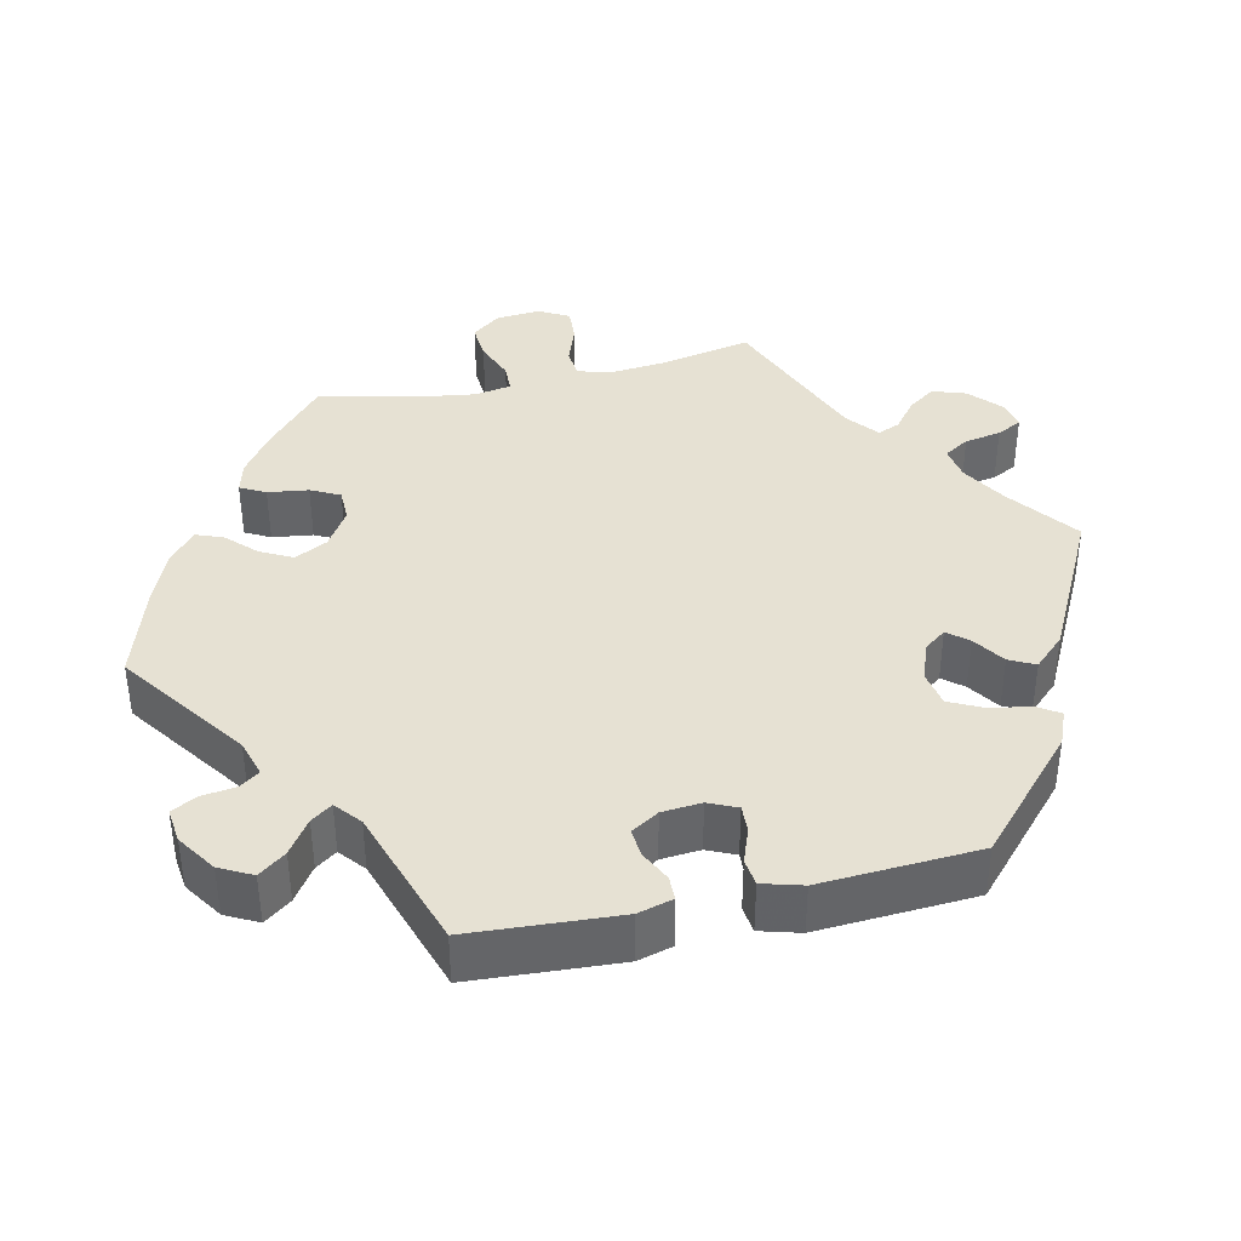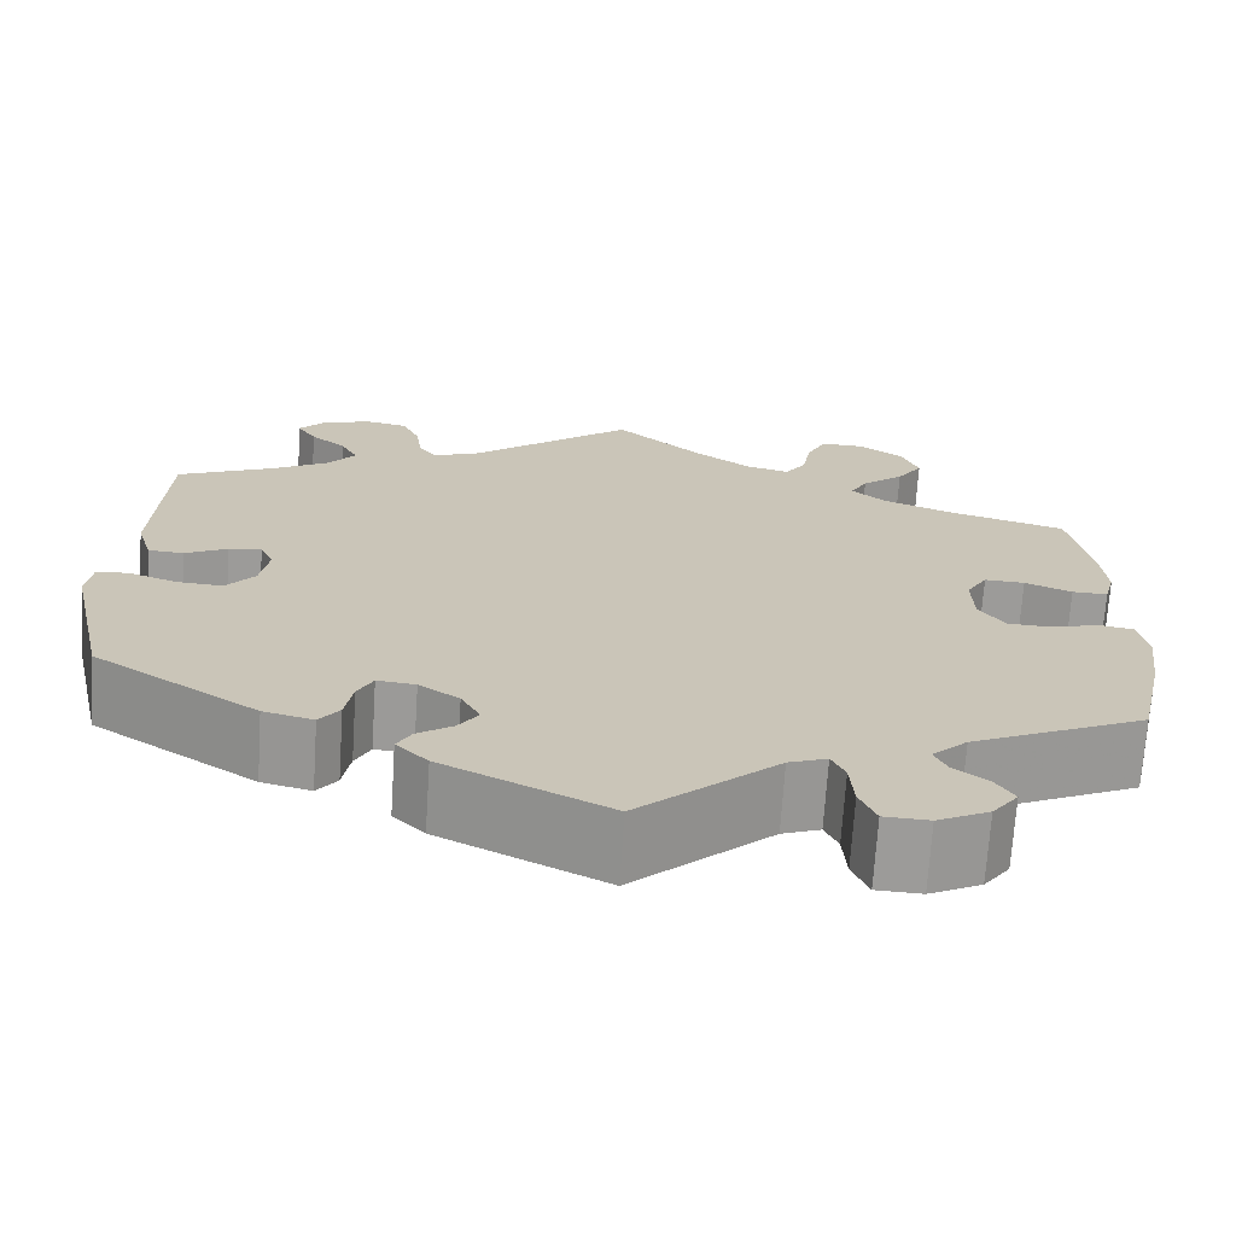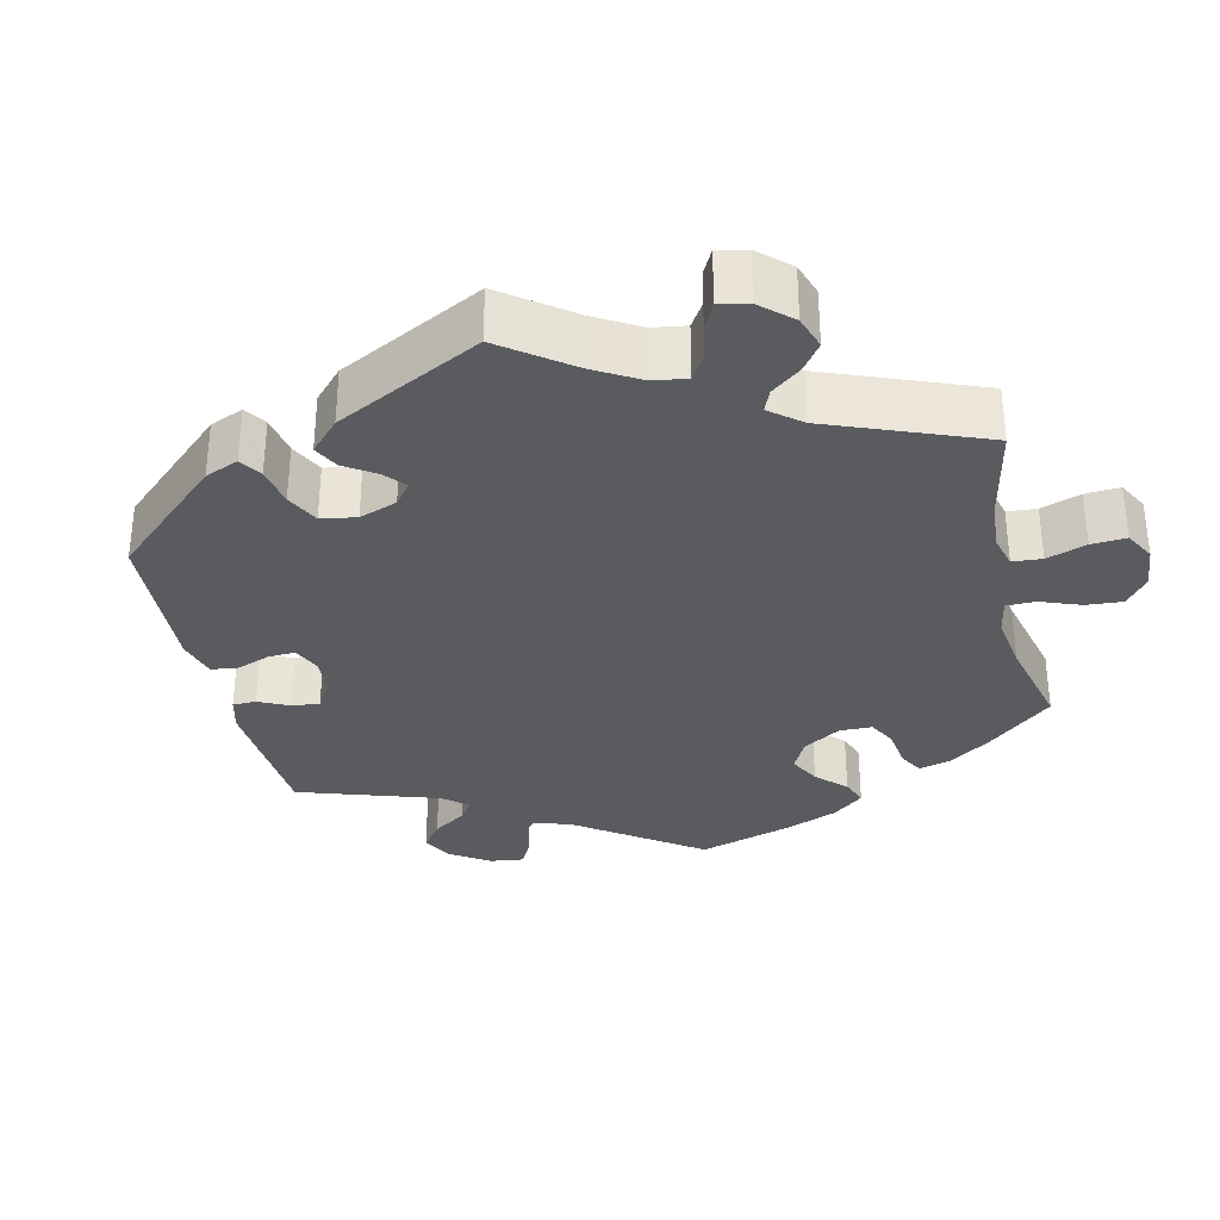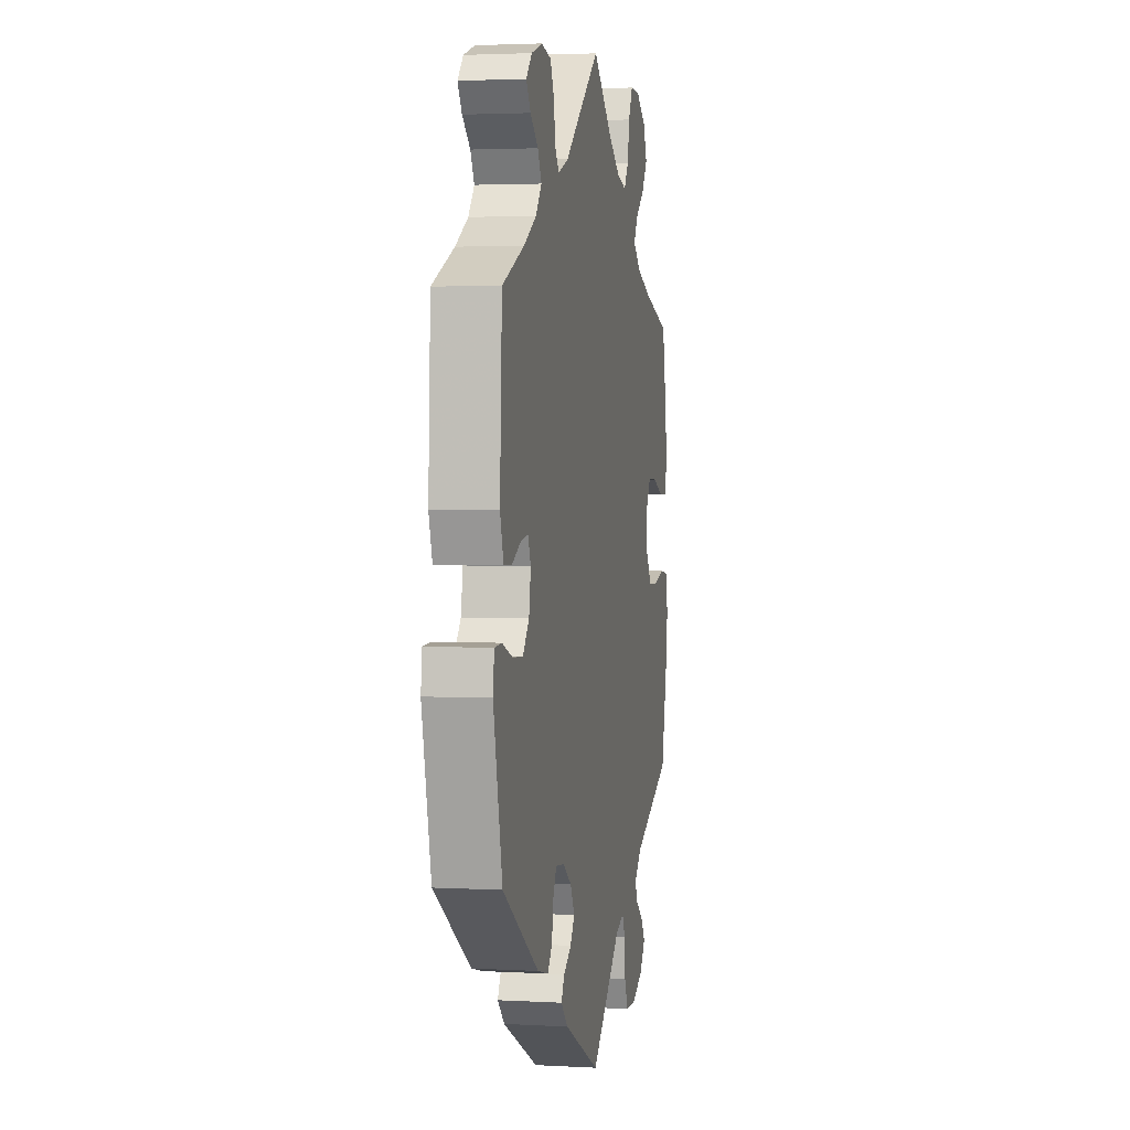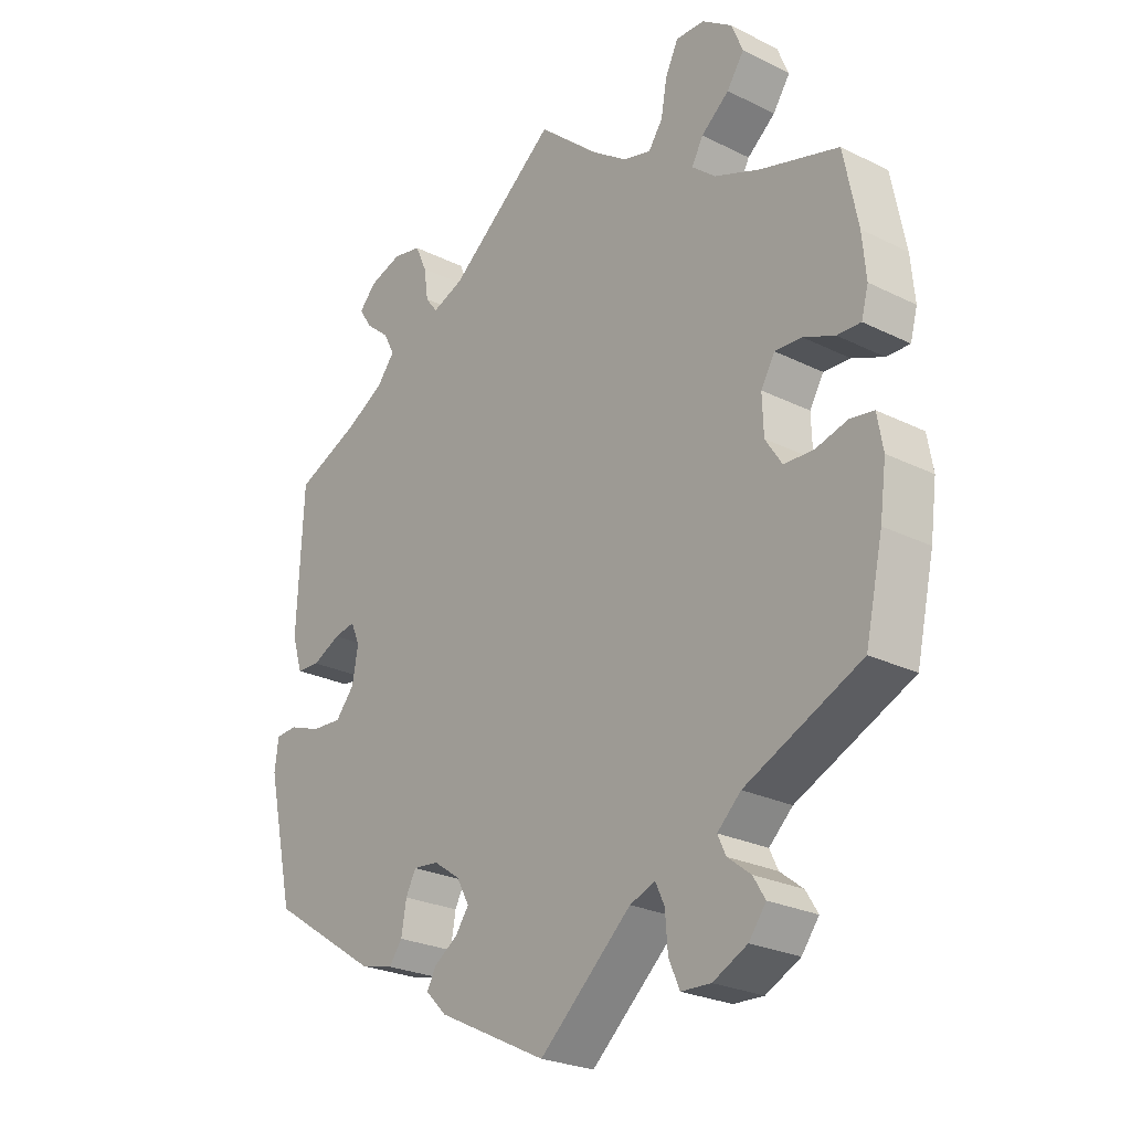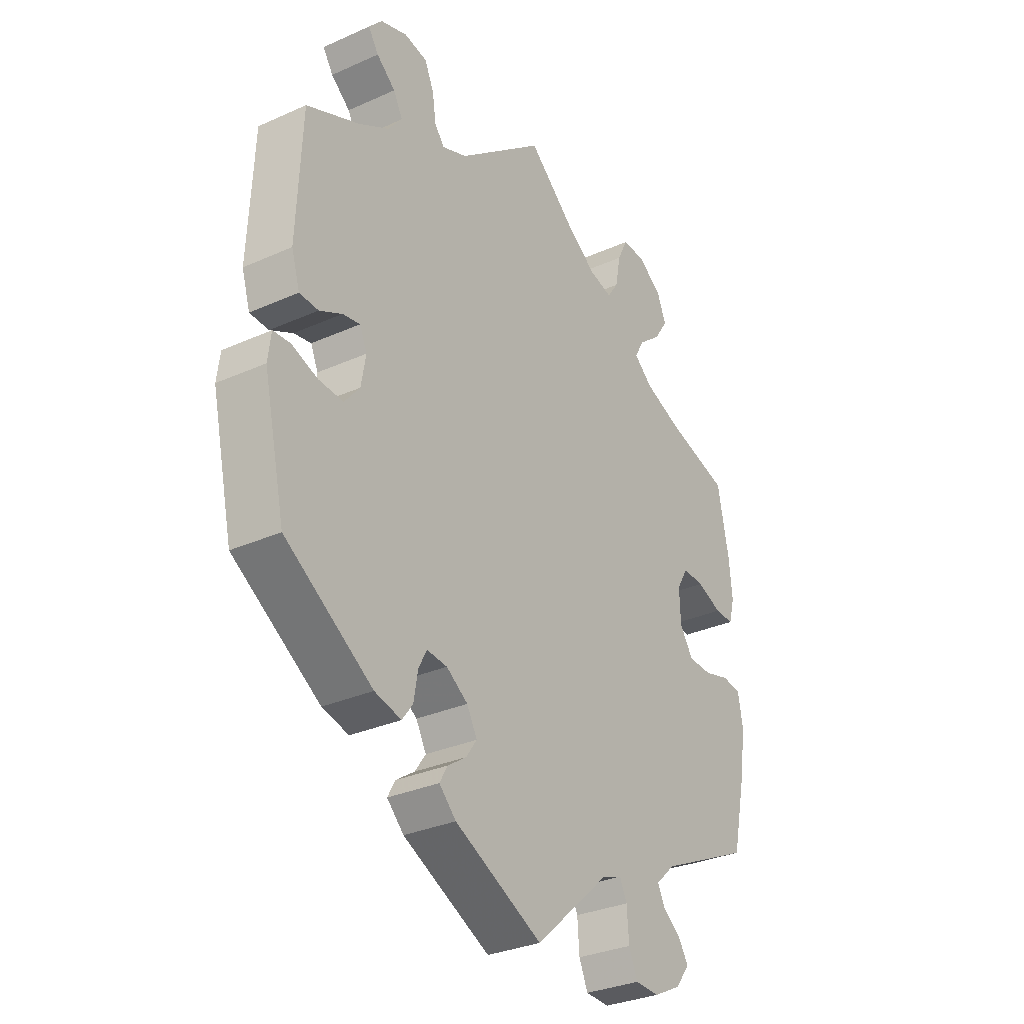
<metadata>
{"format":"obj","ext":"obj","renderer":"f3d","projection":"perspective","resolution":1024,"background":"white","views":[{"elev":38.9,"azim":-162.8,"up":"+Y"},{"elev":-70.0,"azim":-3.7,"up":"+Z"},{"elev":-32.5,"azim":-47.0,"up":"+Y"},{"elev":2.7,"azim":-79.1,"up":"+Z"},{"elev":-25.2,"azim":51.2,"up":"+Z"},{"elev":-31.1,"azim":-57.3,"up":"+Z"}]}
</metadata>
<code>
v 0.318 0.07 -0.373
v 0.281 0.07 -0.408
v 0.294 0.07 -0.436
v 0.33 0.07 -0.464
v 0.349 0.07 -0.495
v 0.322 0.07 -0.531
v 0.268 0.07 -0.558
v 0.221 0.07 -0.556
v 0.204 0.07 -0.516
v 0.2 0.07 -0.463
v 0.186 0.07 -0.433
v 0.146 0.07 -0.448
v 0.001 0.07 -0.578
v -0.171 0.07 -0.493
v -0.204 0.07 -0.46
v -0.189 0.07 -0.433
v -0.152 0.07 -0.408
v -0.131 0.07 -0.378
v -0.151 0.07 -0.341
v -0.193 0.07 -0.312
v -0.233 0.07 -0.308
v -0.249 0.07 -0.339
v -0.257 0.07 -0.386
v -0.278 0.07 -0.414
v -0.33 0.07 -0.401
v -0.501 0.07 -0.289
v -0.543 0.07 -0.1
v -0.537 0.07 -0.053
v -0.503 0.07 -0.051
v -0.453 0.07 -0.069
v -0.405 0.07 -0.072
v -0.375 0.07 -0.036
v -0.366 0.07 0.016
v -0.38 0.07 0.049
v -0.414 0.07 0.043
v -0.458 0.07 0.021
v -0.495 0.07 0.023
v -0.511 0.07 0.076
v -0.501 0.07 0.289
v -0.398 0.07 0.334
v -0.339 0.07 0.368
v -0.311 0.07 0.403
v -0.329 0.07 0.437
v -0.366 0.07 0.468
v -0.386 0.07 0.499
v -0.36 0.07 0.528
v -0.308 0.07 0.545
v -0.263 0.07 0.536
v -0.245 0.07 0.496
v -0.238 0.07 0.448
v -0.219 0.07 0.423
v -0.17 0.07 0.442
v 0 0.07 0.578
v 0.092 0.07 0.497
v 0.15 0.07 0.456
v 0.195 0.07 0.444
v 0.217 0.07 0.476
v 0.227 0.07 0.53
v 0.247 0.07 0.571
v 0.292 0.07 0.57
v 0.339 0.07 0.537
v 0.357 0.07 0.493
v 0.33 0.07 0.453
v 0.286 0.07 0.417
v 0.268 0.07 0.384
v 0.305 0.07 0.353
v 0.376 0.07 0.325
v 0.5 0.07 0.289
v 0.522 0.07 0.177
v 0.528 0.07 0.111
v 0.517 0.07 0.07
v 0.48 0.07 0.071
v 0.431 0.07 0.091
v 0.389 0.07 0.093
v 0.367 0.07 0.056
v 0.369 0.07 -0.002
v 0.395 0.07 -0.042
v 0.441 0.07 -0.044
v 0.492 0.07 -0.03
v 0.529 0.07 -0.036
v 0.538 0.07 -0.088
v 0.528 0.07 -0.163
v 0.5 0.07 -0.289
v 0.318 0 -0.373
v 0.281 0 -0.408
v 0.294 0 -0.436
v 0.33 0 -0.464
v 0.349 0 -0.495
v 0.322 0 -0.531
v 0.268 0 -0.558
v 0.221 0 -0.556
v 0.204 0 -0.516
v 0.2 0 -0.463
v 0.186 0 -0.433
v 0.146 0 -0.448
v 0.001 0 -0.578
v -0.171 0 -0.493
v -0.204 0 -0.46
v -0.189 0 -0.433
v -0.152 0 -0.408
v -0.131 0 -0.378
v -0.151 0 -0.341
v -0.193 0 -0.312
v -0.233 0 -0.308
v -0.249 0 -0.339
v -0.257 0 -0.386
v -0.278 0 -0.414
v -0.33 0 -0.401
v -0.501 0 -0.289
v -0.543 0 -0.1
v -0.537 0 -0.053
v -0.503 0 -0.051
v -0.453 0 -0.069
v -0.405 0 -0.072
v -0.375 0 -0.036
v -0.366 0 0.016
v -0.38 0 0.049
v -0.414 0 0.043
v -0.458 0 0.021
v -0.495 0 0.023
v -0.511 0 0.076
v -0.501 0 0.289
v -0.398 0 0.334
v -0.339 0 0.368
v -0.311 0 0.403
v -0.329 0 0.437
v -0.366 0 0.468
v -0.386 0 0.499
v -0.36 0 0.528
v -0.308 0 0.545
v -0.263 0 0.536
v -0.245 0 0.496
v -0.238 0 0.448
v -0.219 0 0.423
v -0.17 0 0.442
v 0 0 0.578
v 0.092 0 0.497
v 0.15 0 0.456
v 0.195 0 0.444
v 0.217 0 0.476
v 0.227 0 0.53
v 0.247 0 0.571
v 0.292 0 0.57
v 0.339 0 0.537
v 0.357 0 0.493
v 0.33 0 0.453
v 0.286 0 0.417
v 0.268 0 0.384
v 0.305 0 0.353
v 0.376 0 0.325
v 0.5 0 0.289
v 0.522 0 0.177
v 0.528 0 0.111
v 0.517 0 0.07
v 0.48 0 0.071
v 0.431 0 0.091
v 0.389 0 0.093
v 0.367 0 0.056
v 0.369 0 -0.002
v 0.395 0 -0.042
v 0.441 0 -0.044
v 0.492 0 -0.03
v 0.529 0 -0.036
v 0.538 0 -0.088
v 0.528 0 -0.163
v 0.5 0 -0.289
f 82 83 1
f 81 82 1 2
f 78 79 80 81
f 77 78 81 2
f 76 77 2
f 75 76 2
f 70 71 72 73
f 70 73 74
f 67 68 69 70
f 66 67 70 74
f 65 66 74 75
f 61 62 63 64
f 61 64 65
f 60 61 65
f 57 58 59 60
f 56 57 60 65
f 55 56 65 75
f 52 53 54
f 51 52 54 55
f 47 48 49 50
f 45 46 47 50
f 43 44 45 50
f 42 43 50 51
f 41 42 51 55
f 37 38 39 40
f 35 36 37 40
f 34 35 40 41
f 33 34 41 55
f 27 28 29 30
f 27 30 31
f 26 27 31
f 25 26 31 32
f 22 23 24 25
f 21 22 25 32
f 14 15 16 17
f 12 13 14 17
f 11 12 17 18
f 7 8 9 10
f 7 10 11
f 6 7 11
f 3 4 5 6
f 2 3 6 11
f 20 21 32 33
f 19 20 33 55
f 18 19 55 75
f 2 11 18 75
f 84 166 165
f 85 84 165 164
f 164 163 162 161
f 85 164 161 160
f 85 160 159
f 85 159 158
f 156 155 154 153
f 157 156 153
f 153 152 151 150
f 157 153 150 149
f 158 157 149 148
f 147 146 145 144
f 148 147 144
f 148 144 143
f 143 142 141 140
f 148 143 140 139
f 158 148 139 138
f 137 136 135
f 138 137 135 134
f 133 132 131 130
f 133 130 129 128
f 133 128 127 126
f 134 133 126 125
f 138 134 125 124
f 123 122 121 120
f 123 120 119 118
f 124 123 118 117
f 138 124 117 116
f 113 112 111 110
f 114 113 110
f 114 110 109
f 115 114 109 108
f 108 107 106 105
f 115 108 105 104
f 100 99 98 97
f 100 97 96 95
f 101 100 95 94
f 93 92 91 90
f 94 93 90
f 94 90 89
f 89 88 87 86
f 94 89 86 85
f 116 115 104 103
f 138 116 103 102
f 158 138 102 101
f 158 101 94 85
f 1 84 85 2
f 2 85 86 3
f 3 86 87 4
f 4 87 88 5
f 5 88 89 6
f 6 89 90 7
f 7 90 91 8
f 8 91 92 9
f 9 92 93 10
f 10 93 94 11
f 11 94 95 12
f 12 95 96 13
f 13 96 97 14
f 14 97 98 15
f 15 98 99 16
f 16 99 100 17
f 17 100 101 18
f 18 101 102 19
f 19 102 103 20
f 20 103 104 21
f 21 104 105 22
f 22 105 106 23
f 23 106 107 24
f 24 107 108 25
f 25 108 109 26
f 26 109 110 27
f 27 110 111 28
f 28 111 112 29
f 29 112 113 30
f 30 113 114 31
f 31 114 115 32
f 32 115 116 33
f 33 116 117 34
f 34 117 118 35
f 35 118 119 36
f 36 119 120 37
f 37 120 121 38
f 38 121 122 39
f 39 122 123 40
f 40 123 124 41
f 41 124 125 42
f 42 125 126 43
f 43 126 127 44
f 44 127 128 45
f 45 128 129 46
f 46 129 130 47
f 47 130 131 48
f 48 131 132 49
f 49 132 133 50
f 50 133 134 51
f 51 134 135 52
f 52 135 136 53
f 53 136 137 54
f 54 137 138 55
f 55 138 139 56
f 56 139 140 57
f 57 140 141 58
f 58 141 142 59
f 59 142 143 60
f 60 143 144 61
f 61 144 145 62
f 62 145 146 63
f 63 146 147 64
f 64 147 148 65
f 65 148 149 66
f 66 149 150 67
f 67 150 151 68
f 68 151 152 69
f 69 152 153 70
f 70 153 154 71
f 71 154 155 72
f 72 155 156 73
f 73 156 157 74
f 74 157 158 75
f 75 158 159 76
f 76 159 160 77
f 77 160 161 78
f 78 161 162 79
f 79 162 163 80
f 80 163 164 81
f 81 164 165 82
f 82 165 166 83
f 83 166 84 1

</code>
